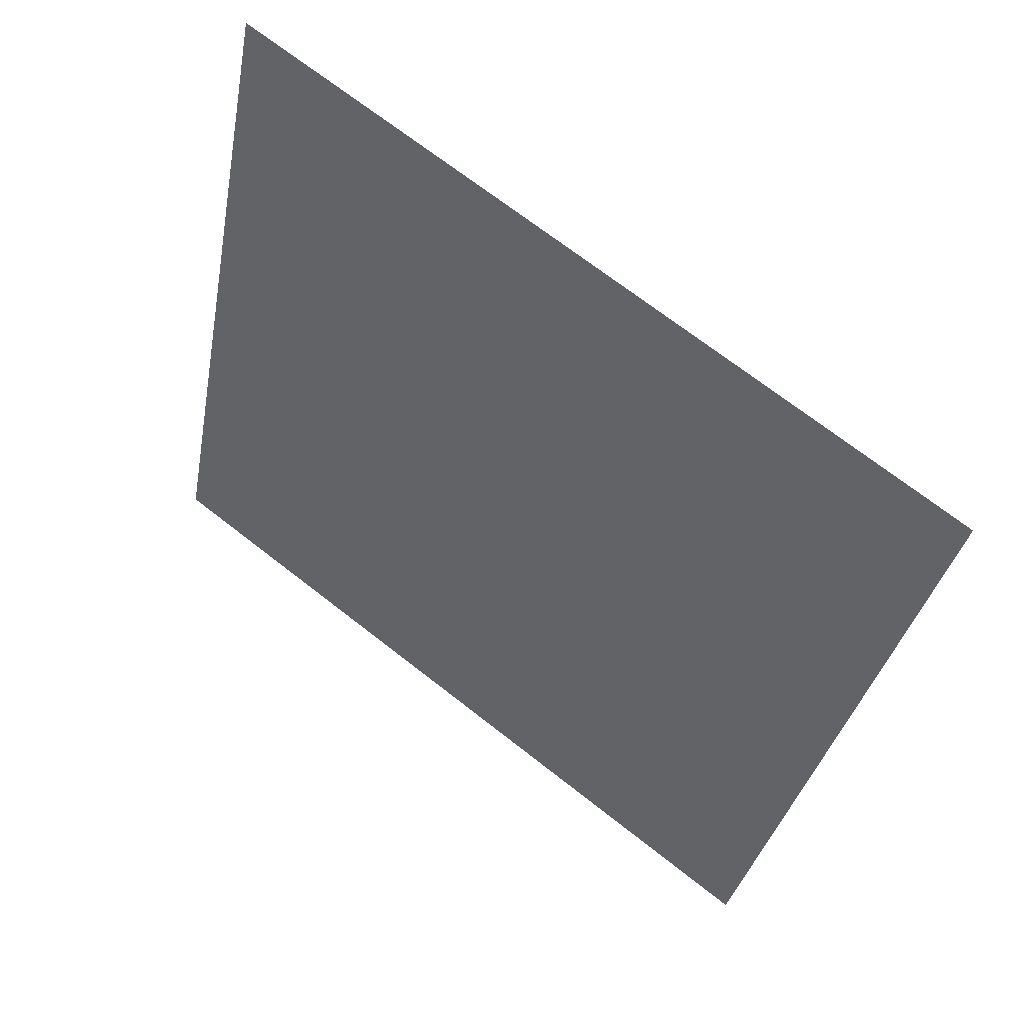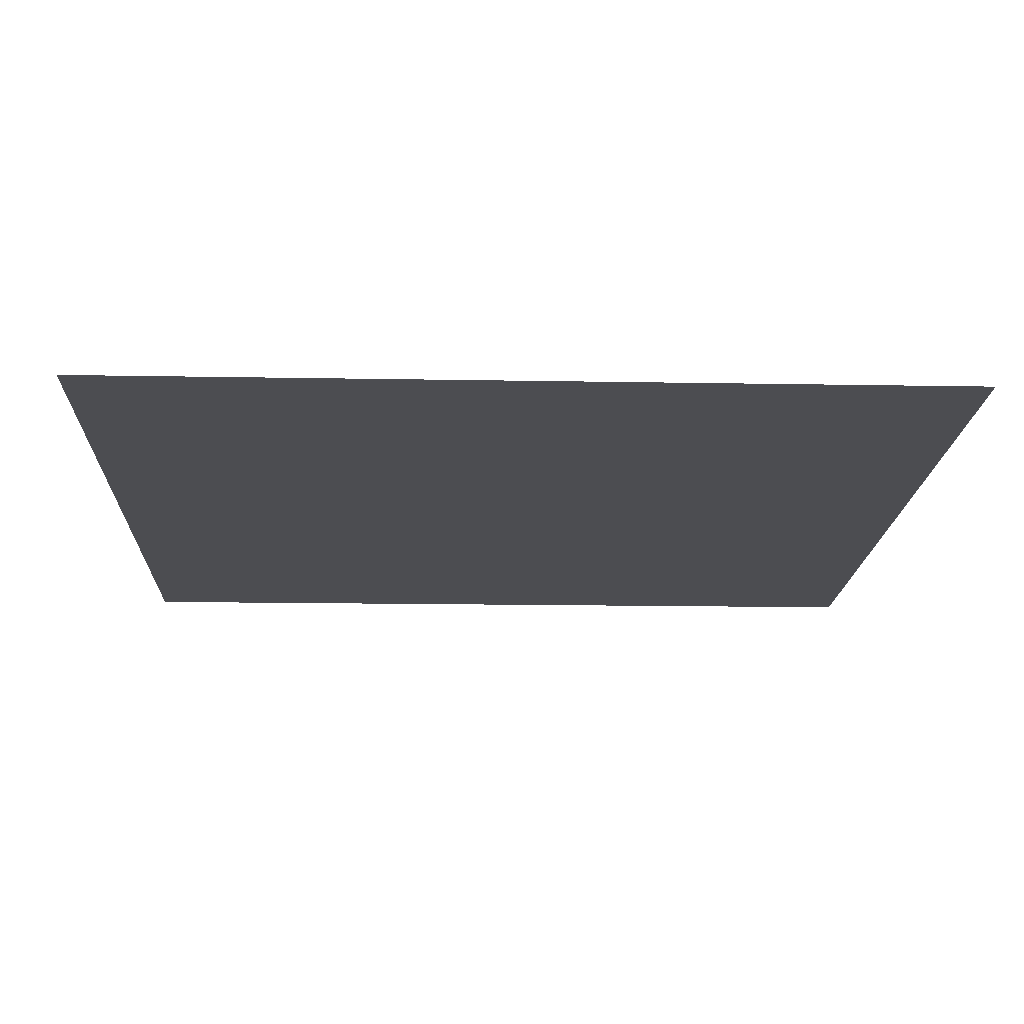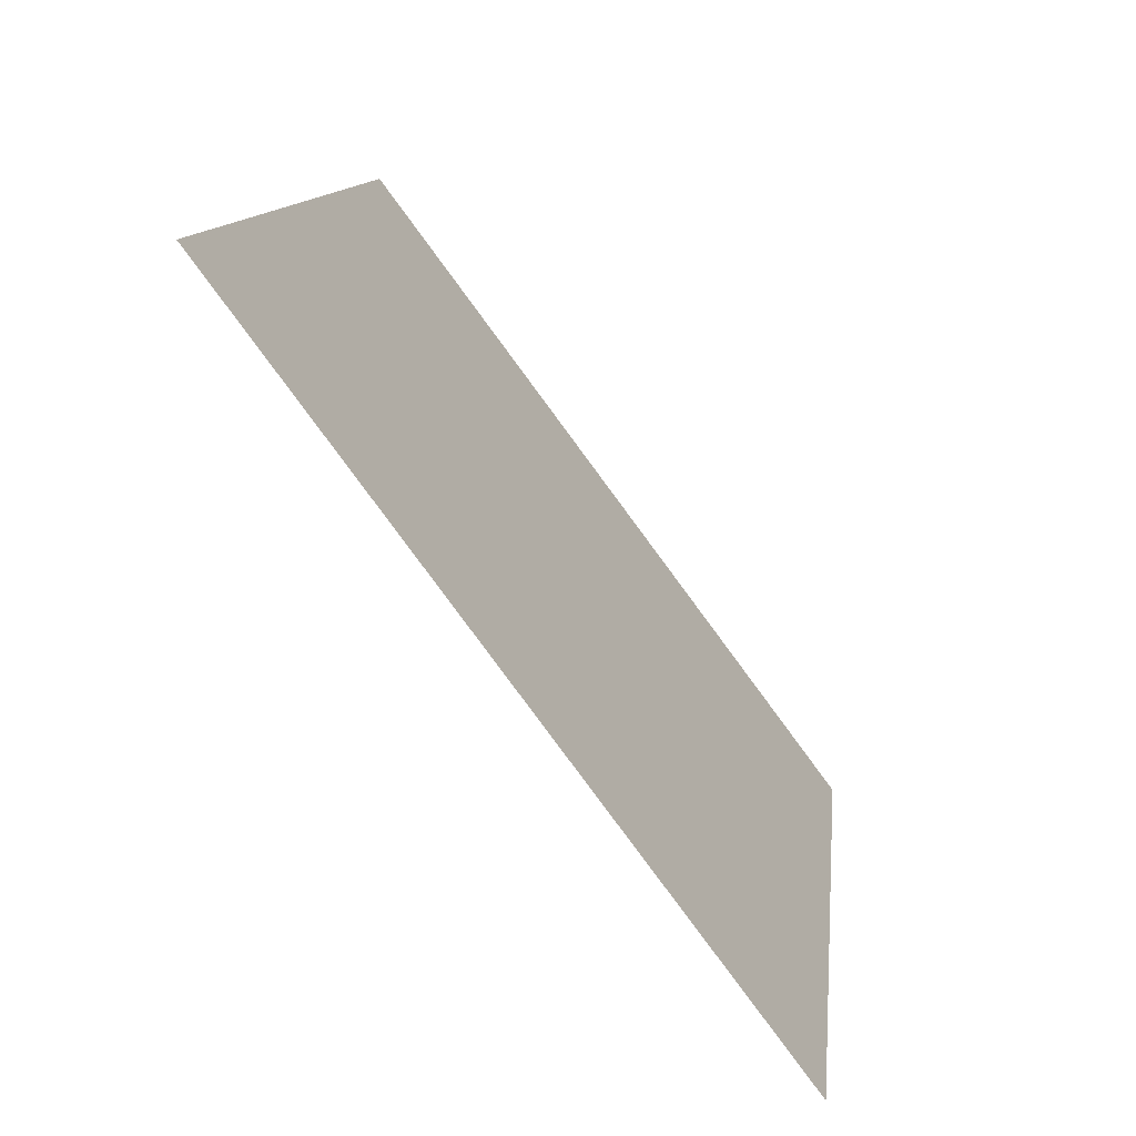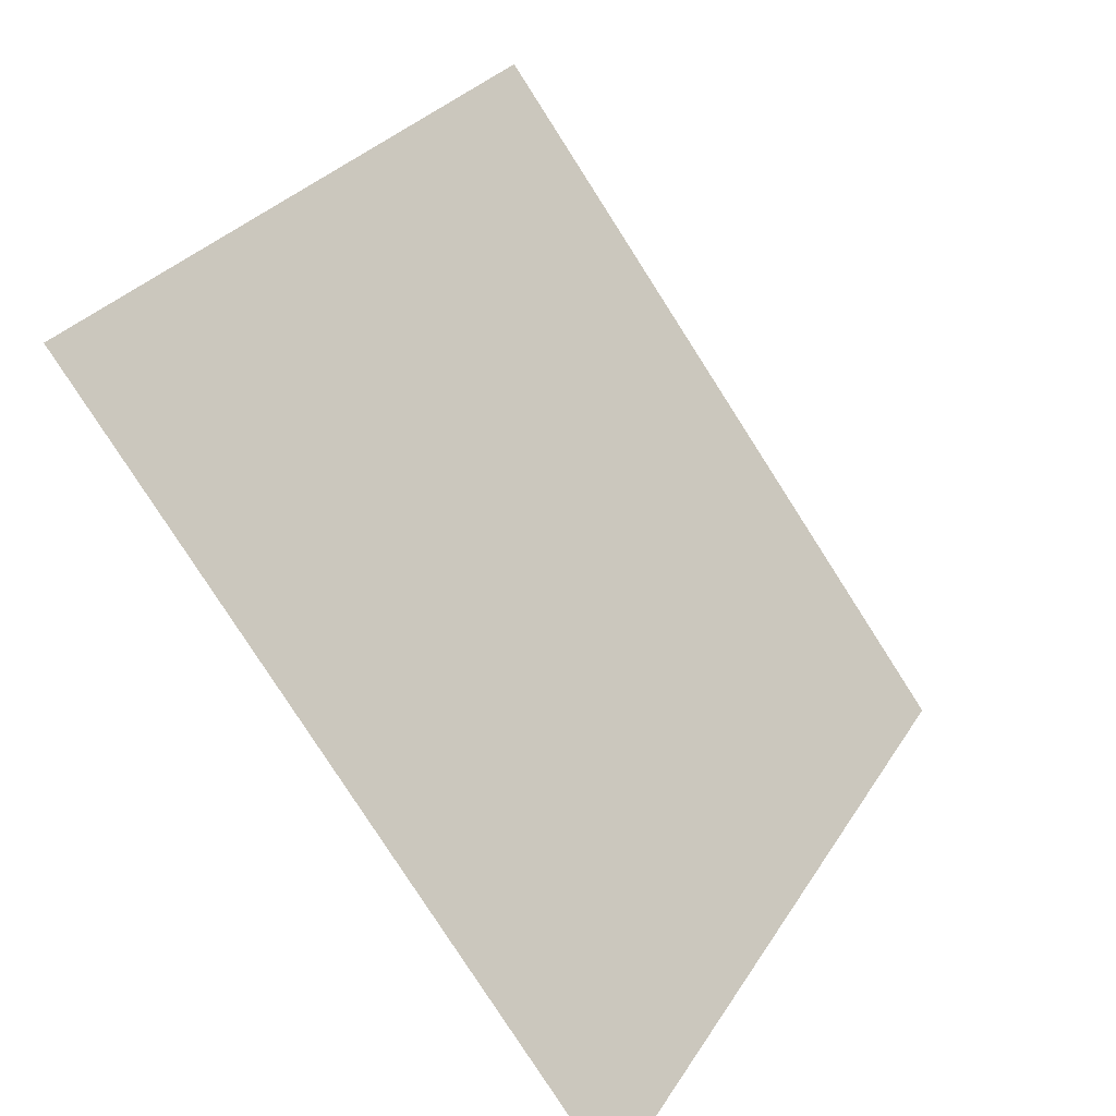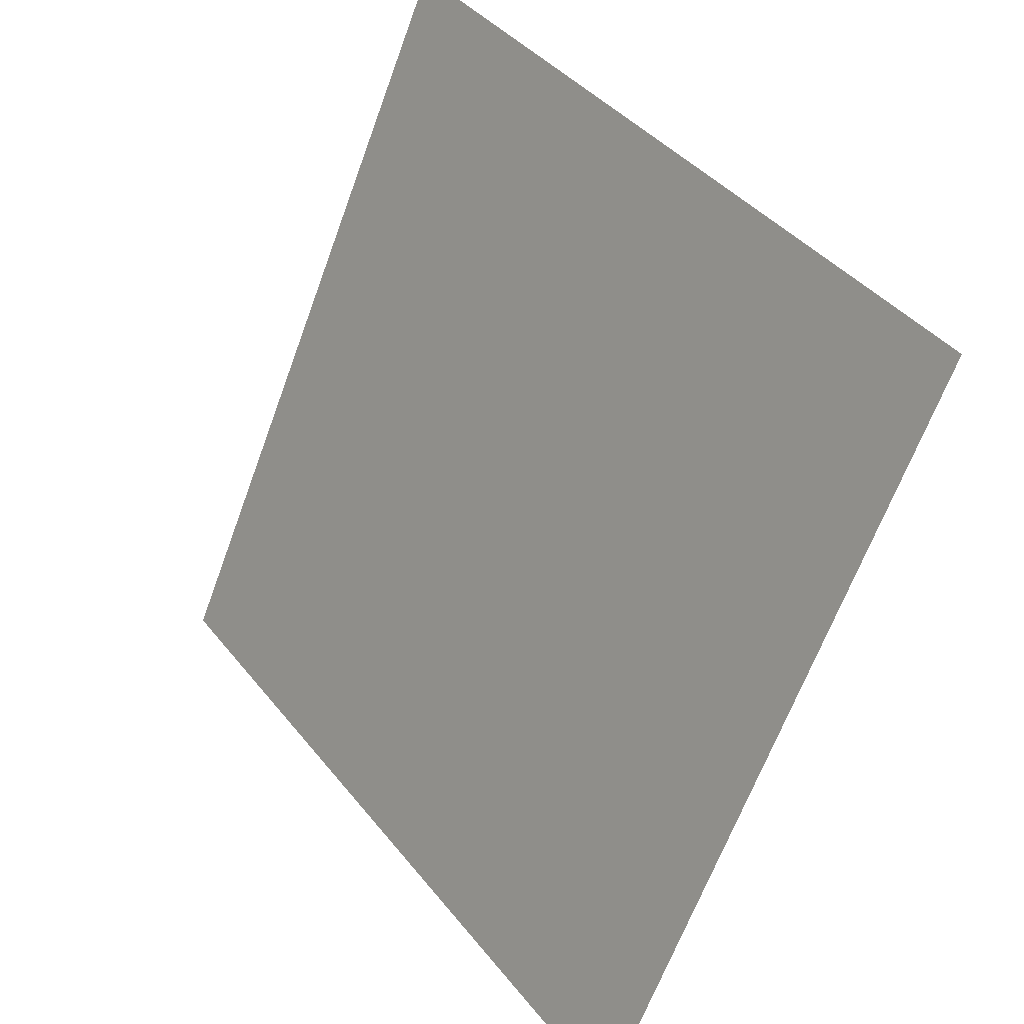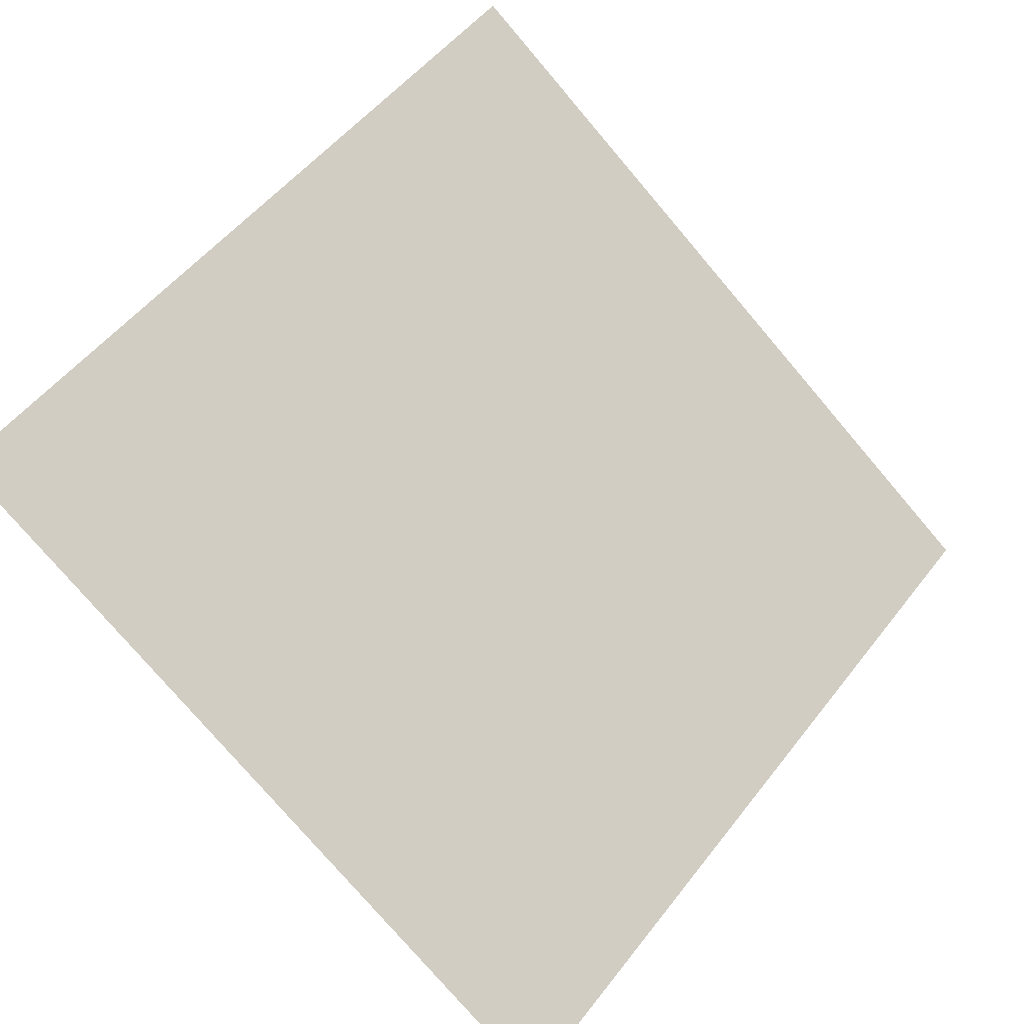
<metadata>
{"format":"obj","ext":"obj","renderer":"f3d","projection":"perspective","resolution":1024,"background":"white","views":[{"elev":-34.7,"azim":80.3,"up":"+Y"},{"elev":20.6,"azim":-1.5,"up":"+Y"},{"elev":12.5,"azim":-85.1,"up":"+Z"},{"elev":28.5,"azim":-66.0,"up":"+Z"},{"elev":-64.1,"azim":-111.4,"up":"+Z"},{"elev":50.5,"azim":127.2,"up":"+Y"}]}
</metadata>
<code>
v -0.1958 0.8182 0.5457
v -0.2024 0.8183 0.5458
v -0.2023 0.8222 0.551
v -0.1957 0.8221 0.551
f 4 3 2 1

</code>
